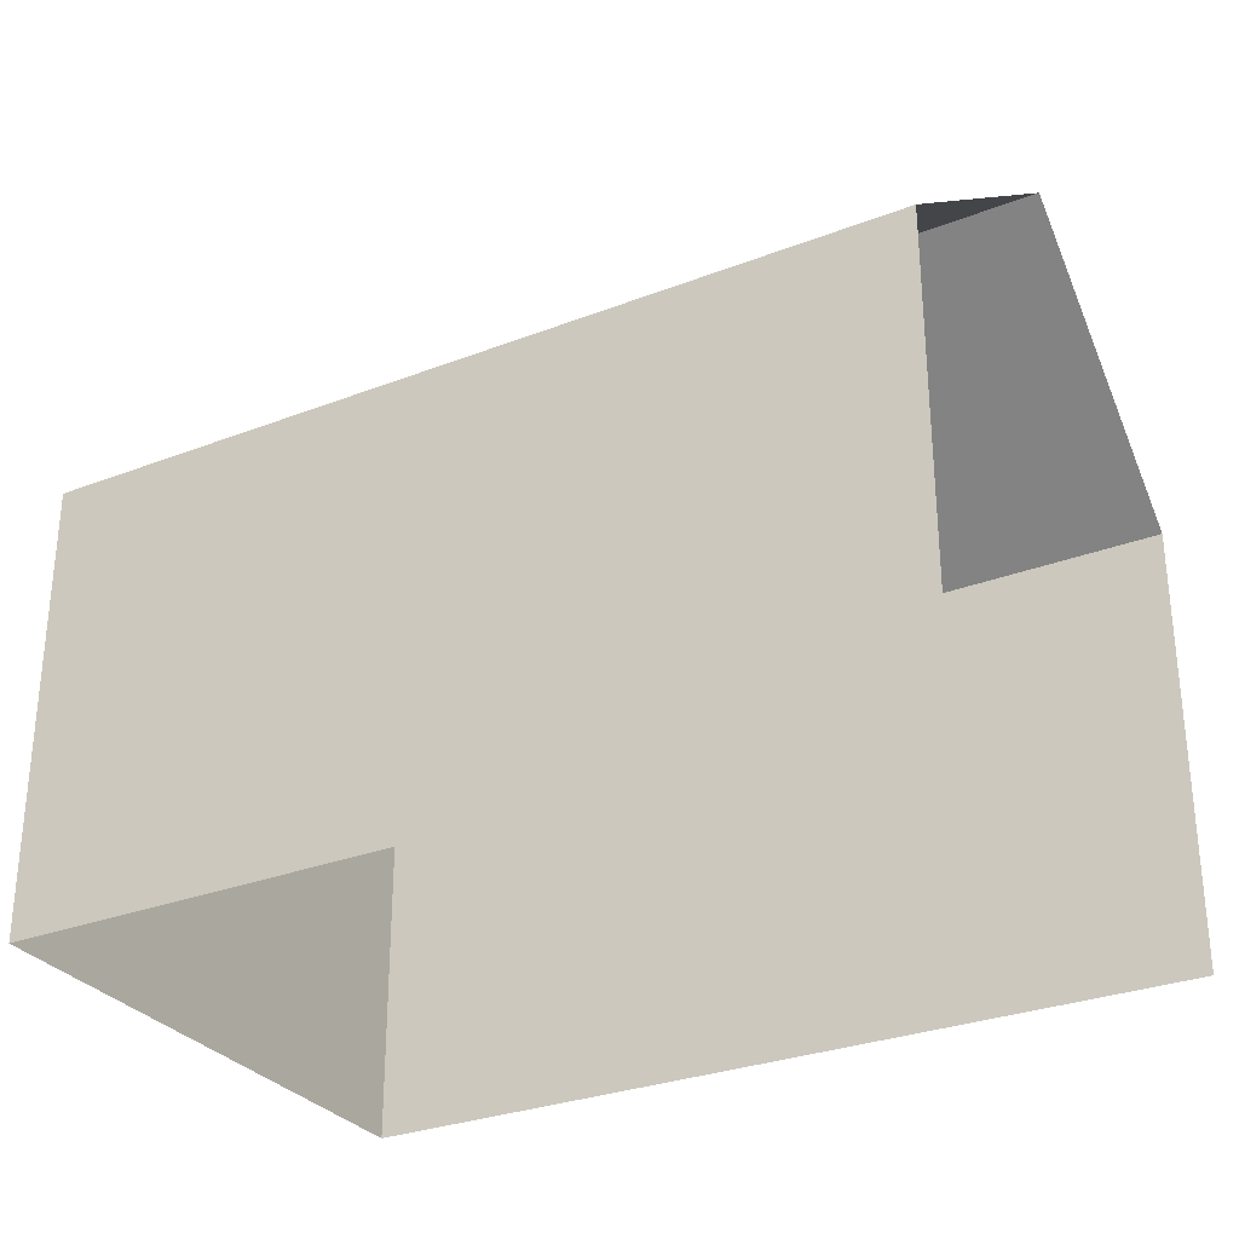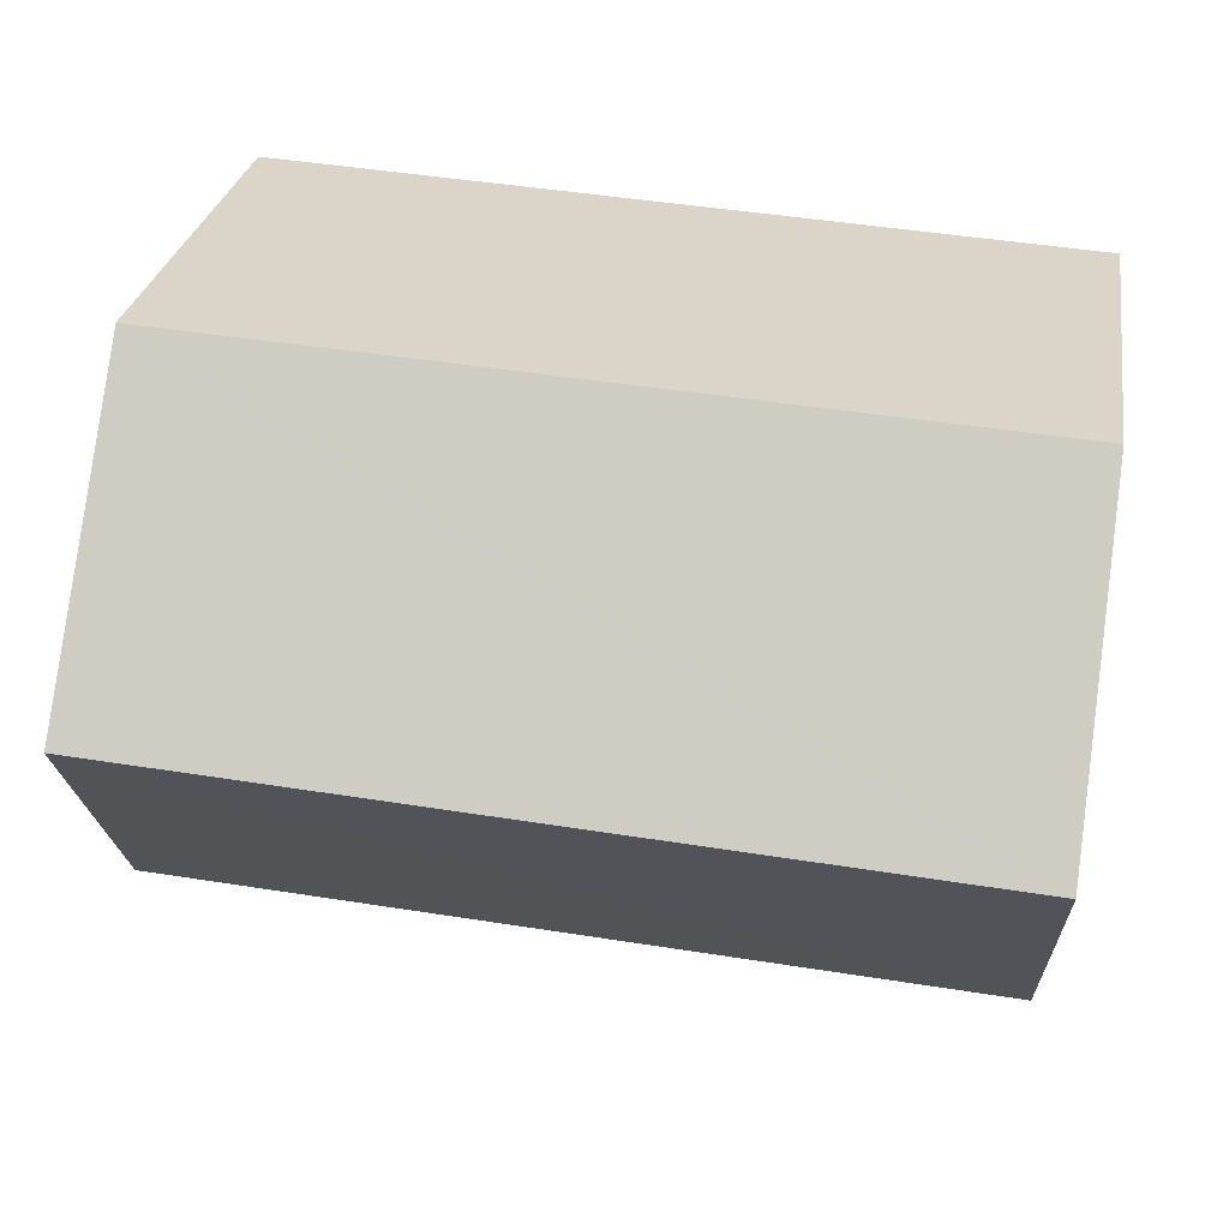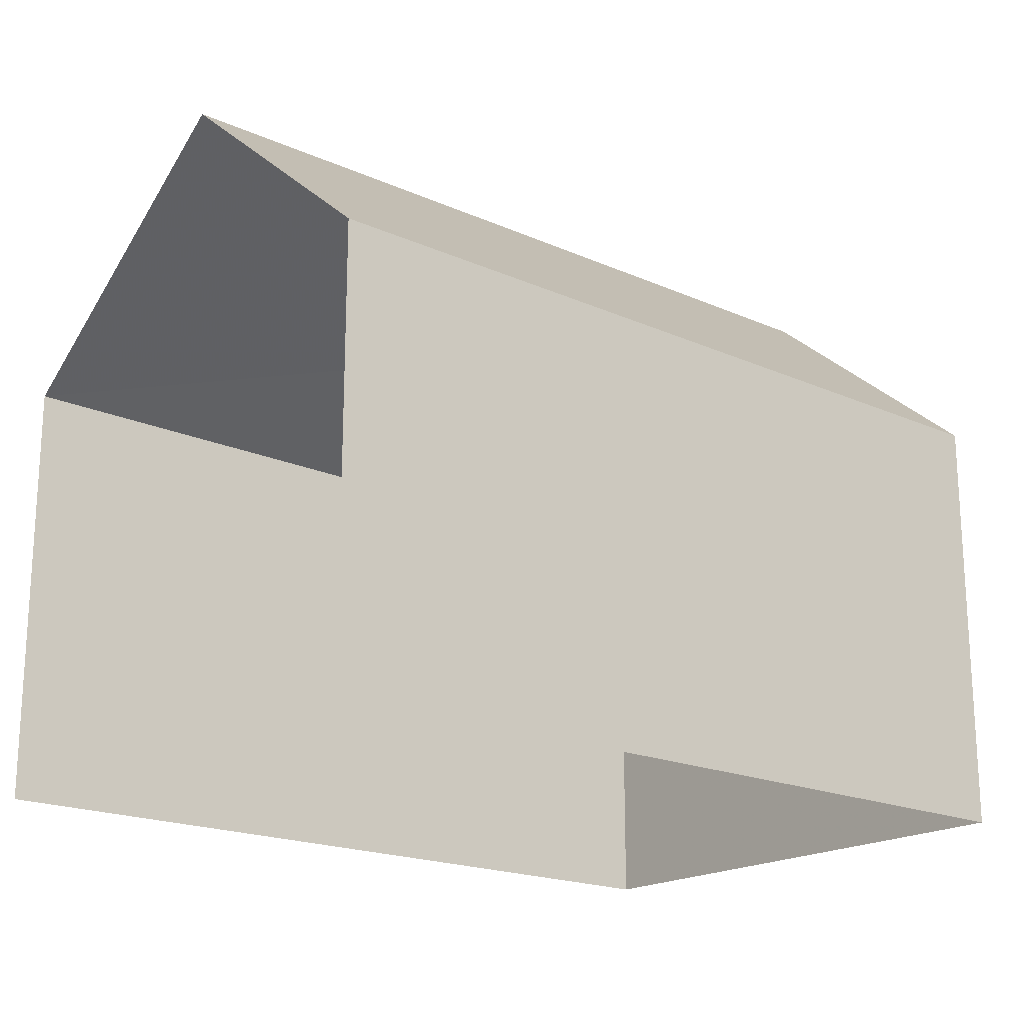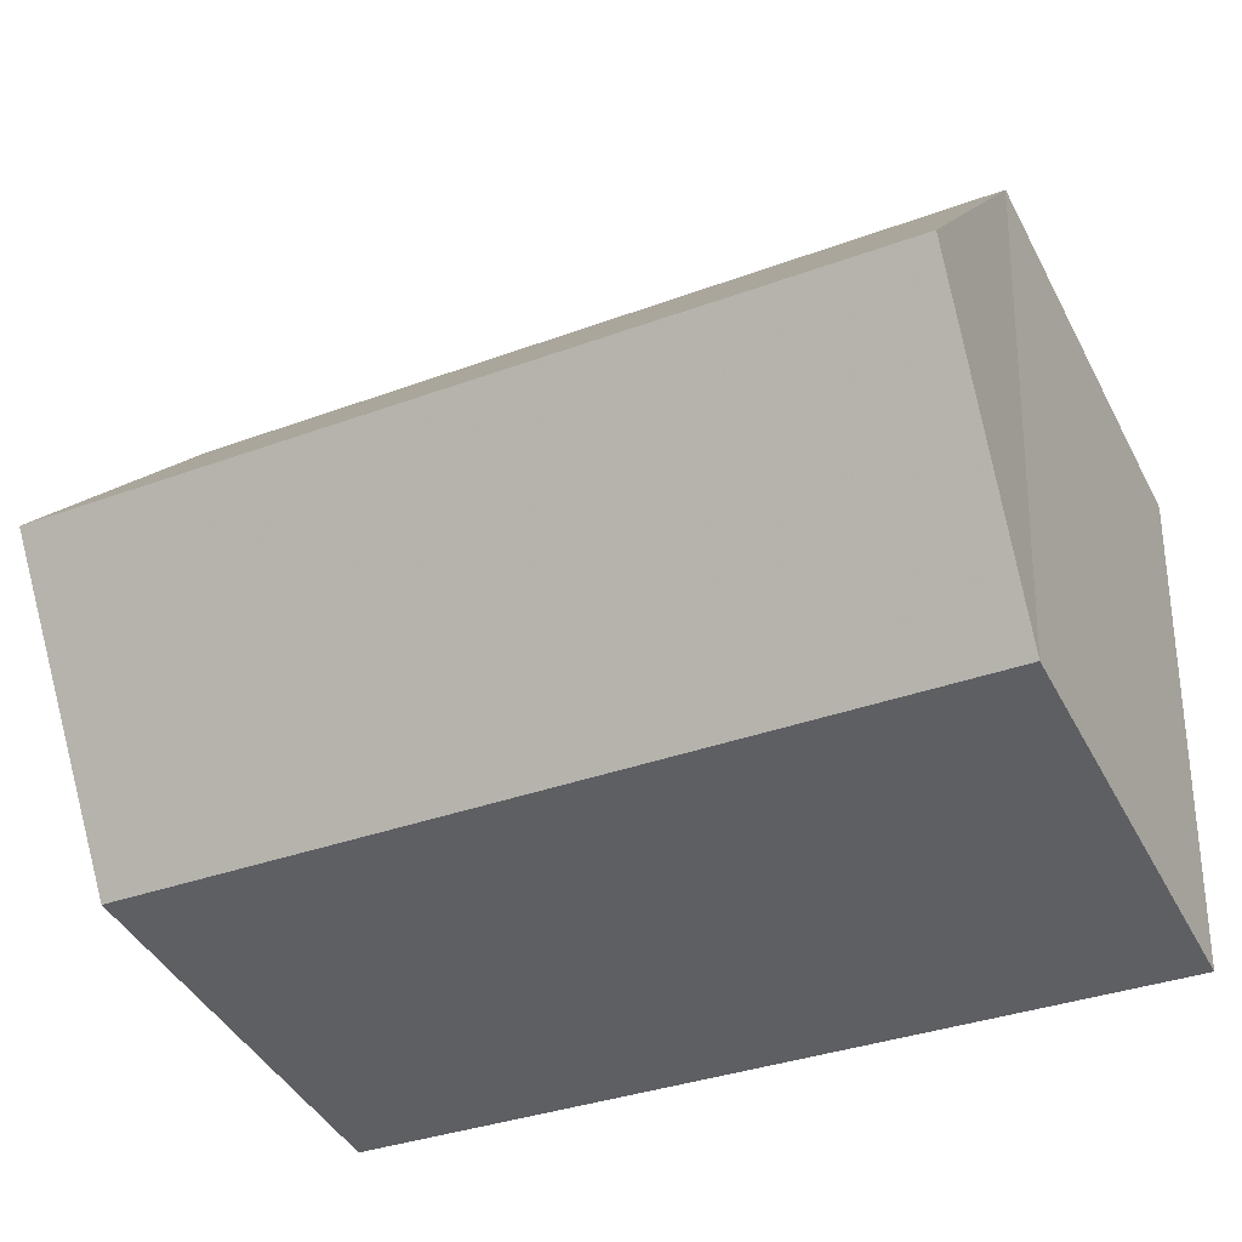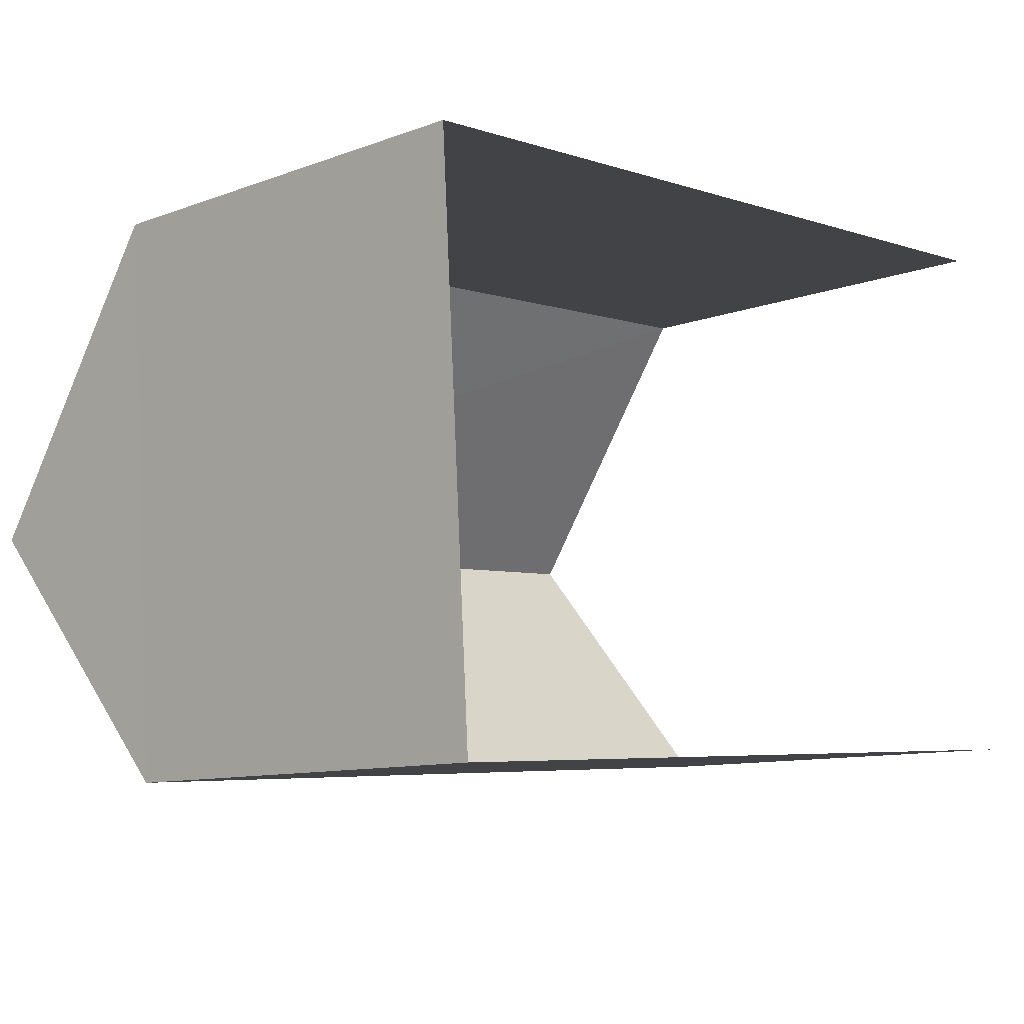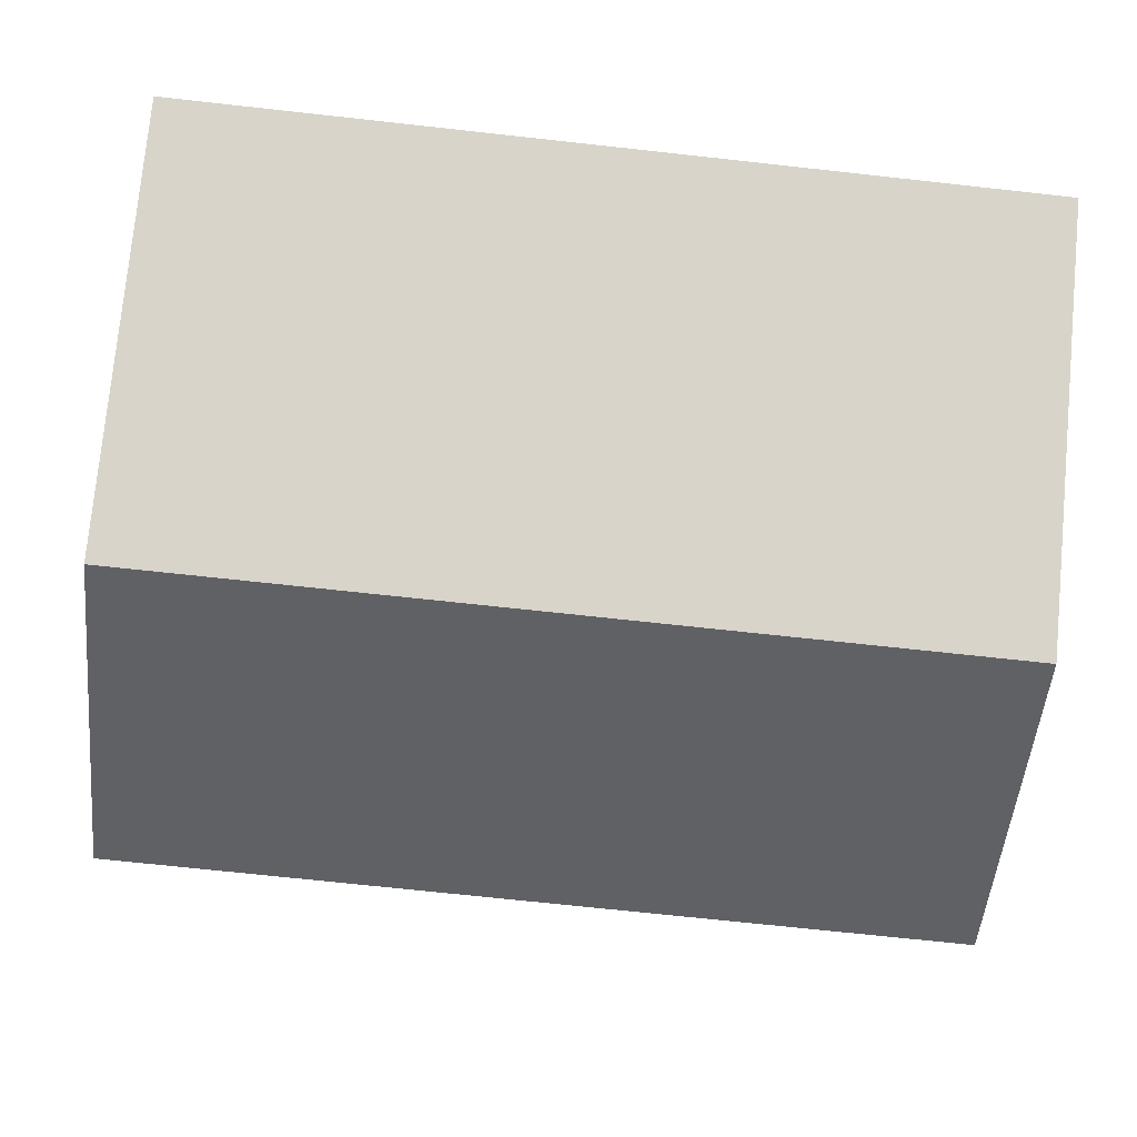
<metadata>
{"format":"obj","ext":"obj","renderer":"f3d","projection":"perspective","resolution":1024,"background":"white","views":[{"elev":-29.7,"azim":-154.0,"up":"+Z"},{"elev":28.4,"azim":9.2,"up":"+Y"},{"elev":-18.9,"azim":-43.8,"up":"+Z"},{"elev":-43.6,"azim":25.8,"up":"+Y"},{"elev":-9.9,"azim":133.1,"up":"+Y"},{"elev":75.7,"azim":5.2,"up":"+Y"}]}
</metadata>
<code>
v -3.734e+05 -1.047e+05 26.16
v -3.735e+05 -1.047e+05 26.16
v -3.734e+05 -1.047e+05 26.16
v -3.735e+05 -1.047e+05 26.16
v -3.735e+05 -1.047e+05 30.26
v -3.734e+05 -1.047e+05 28.91
v -3.734e+05 -1.047e+05 30.26
v -3.735e+05 -1.047e+05 28.91
v -3.735e+05 -1.047e+05 28.91
v -3.734e+05 -1.047e+05 28.91
f 1 2 3
f 1 4 2
f 9 2 8
f 9 8 5
f 2 4 8
f 5 6 7
f 5 8 6
f 7 9 5
f 7 10 9
f 8 4 1
f 6 8 1
f 6 1 10
f 6 10 7
f 1 3 10
f 10 3 2
f 9 10 2

</code>
